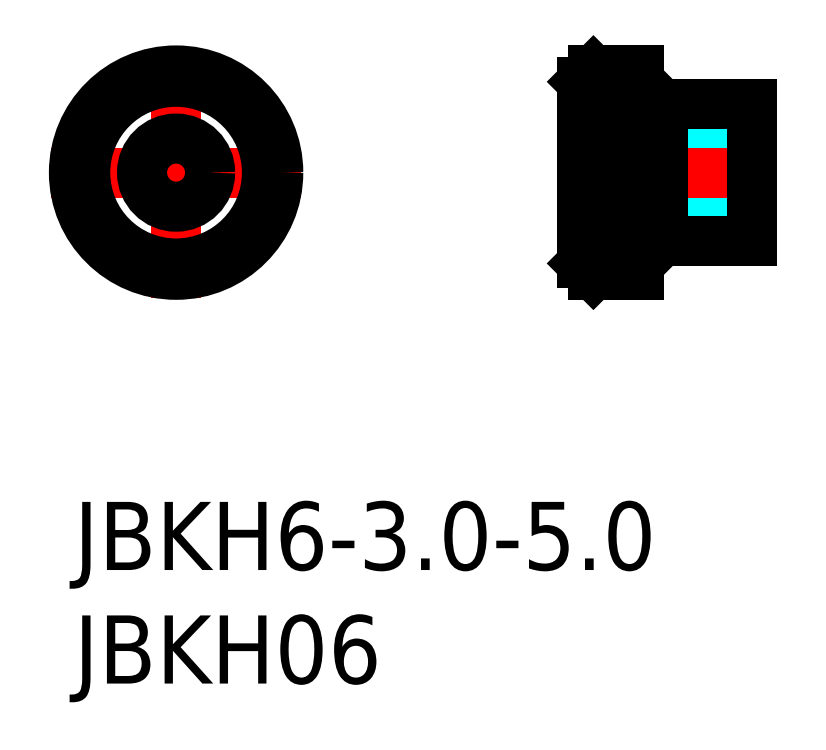
<metadata>
{"format":"dxf","ext":"dxf","renderer":"ezdxf+matplotlib","layout":"modelspace","background":"white","min_lineweight":24,"dpi":150}
</metadata>
<code>
0
SECTION
2
ENTITIES
0
INSERT
8
MSM_CONTINUOUS
2
*U15
10
0
20
0
30
0
0
INSERT
8
MSM_CONTINUOUS
2
*U16
10
0
20
0
30
0
0
LINE
8
MSM_CENTER
10
-1
20
14.5
30
0
11
10
21
14.5
31
0
0
LINE
8
MSM_CENTER
10
4.5
20
9
30
0
11
4.5
21
20
31
0
0
CIRCLE
8
MSM_CONTINUOUS
10
4.5
20
14.5
30
0
40
1.5
0
CIRCLE
8
MSM_CONTINUOUS
10
4.5
20
14.5
30
0
40
4
0
CIRCLE
8
MSM_CONTINUOUS
10
4.5
20
14.5
30
0
40
4.5
0
LINE
8
MSM_DASHED
10
22.88
20
13
30
0
11
29.88
21
13
31
0
0
LINE
8
MSM_DASHED
10
29.88
20
16
30
0
11
22.88
21
16
31
0
0
ARC
8
MSM_DASHED
10
22.88
20
12.5
30
0
40
0.5
50
90
51
180
0
ARC
8
MSM_DASHED
10
22.88
20
16.5
30
0
40
0.5
50
180
51
270
0
LINE
8
MSM_CENTER
10
21.38
20
14.5
30
0
11
30.88
21
14.5
31
0
0
LINE
8
MSM_CONTINUOUS
10
24.88
20
11.75
30
0
11
25.68
21
11.75
31
0
0
LINE
8
MSM_CONTINUOUS
10
25.68
20
17.25
30
0
11
24.88
21
17.25
31
0
0
LINE
8
MSM_CONTINUOUS
10
25.68
20
11.75
30
0
11
25.93
21
11.5
31
0
0
LINE
8
MSM_CONTINUOUS
10
25.93
20
17.5
30
0
11
25.68
21
17.25
31
0
0
LINE
8
MSM_CONTINUOUS
10
25.68
20
17.25
30
0
11
25.68
21
11.75
31
0
0
LINE
8
MSM_CONTINUOUS
10
25.93
20
11.5
30
0
11
29.88
21
11.5
31
0
0
LINE
8
MSM_CONTINUOUS
10
29.88
20
17.5
30
0
11
25.93
21
17.5
31
0
0
LINE
8
MSM_CONTINUOUS
10
25.93
20
11.5
30
0
11
25.93
21
17.5
31
0
0
LINE
8
MSM_CONTINUOUS
10
29.88
20
17.5
30
0
11
29.88
21
11.5
31
0
0
LINE
8
MSM_CONTINUOUS
10
22.38
20
10.5
30
0
11
22.88
21
10
31
0
0
LINE
8
MSM_CONTINUOUS
10
22.88
20
19
30
0
11
22.38
21
18.5
31
0
0
LINE
8
MSM_CONTINUOUS
10
22.38
20
18.5
30
0
11
22.38
21
10.5
31
0
0
LINE
8
MSM_CONTINUOUS
10
22.88
20
10
30
0
11
24.88
21
10
31
0
0
LINE
8
MSM_CONTINUOUS
10
24.88
20
19
30
0
11
22.88
21
19
31
0
0
LINE
8
MSM_CONTINUOUS
10
22.88
20
19
30
0
11
22.88
21
10
31
0
0
LINE
8
MSM_CONTINUOUS
10
24.88
20
19
30
0
11
24.88
21
10
31
0
0
ENDSEC
0
EOF

</code>
